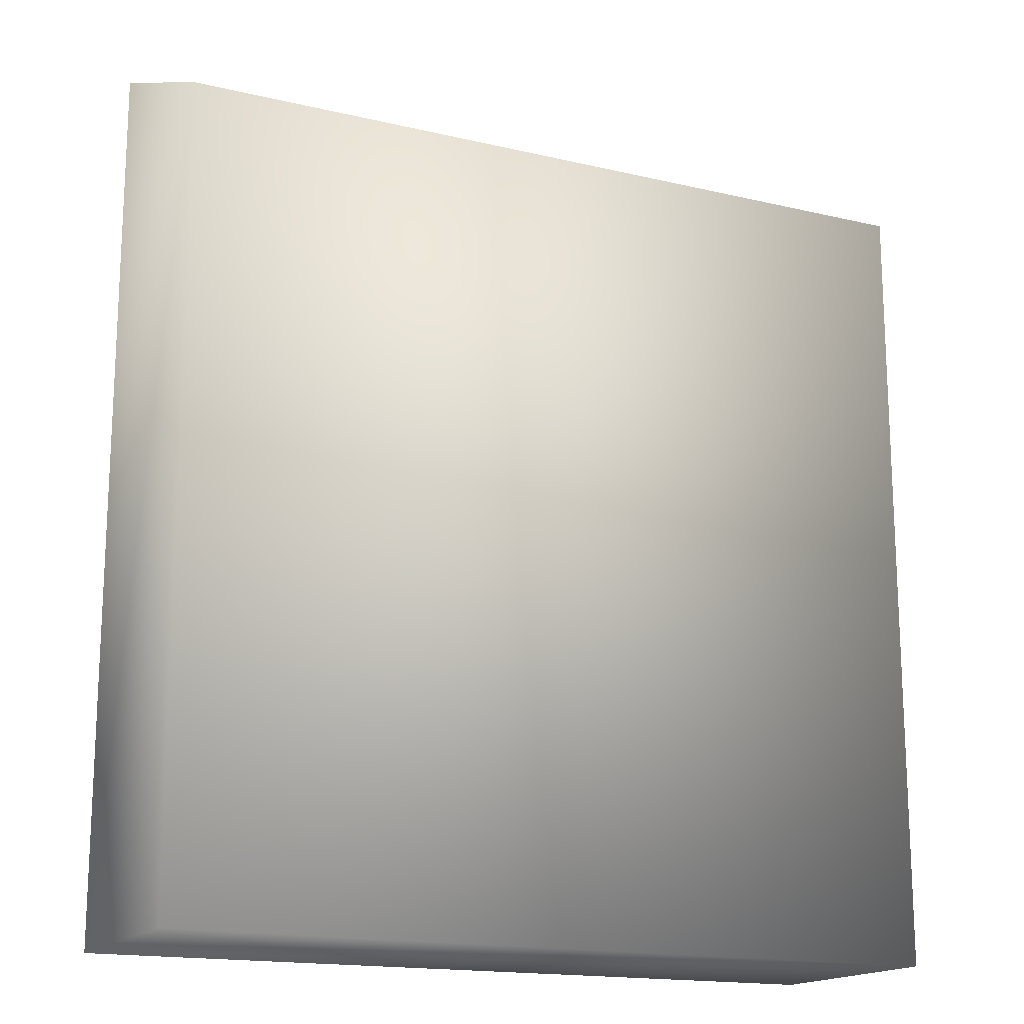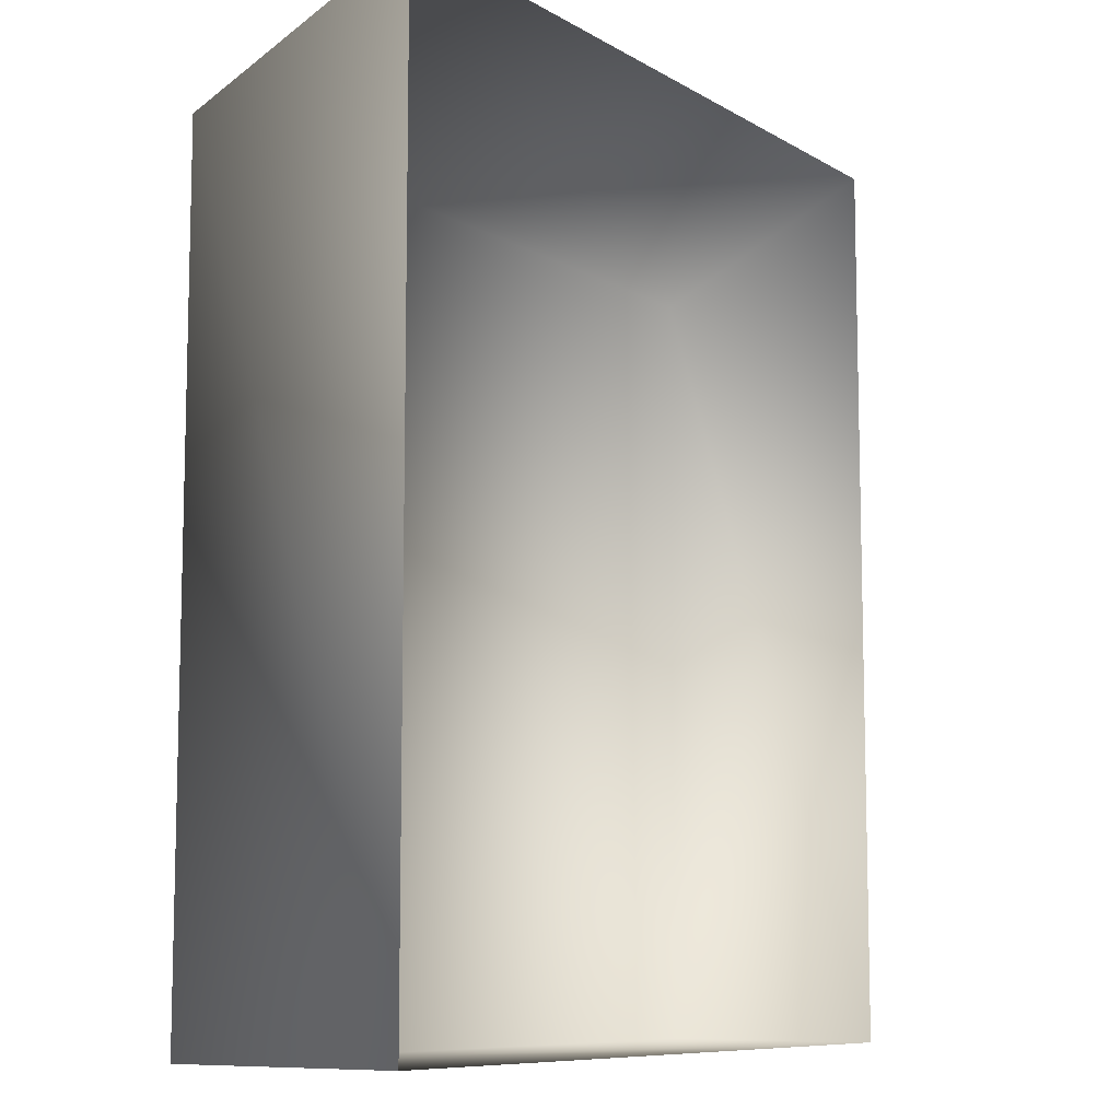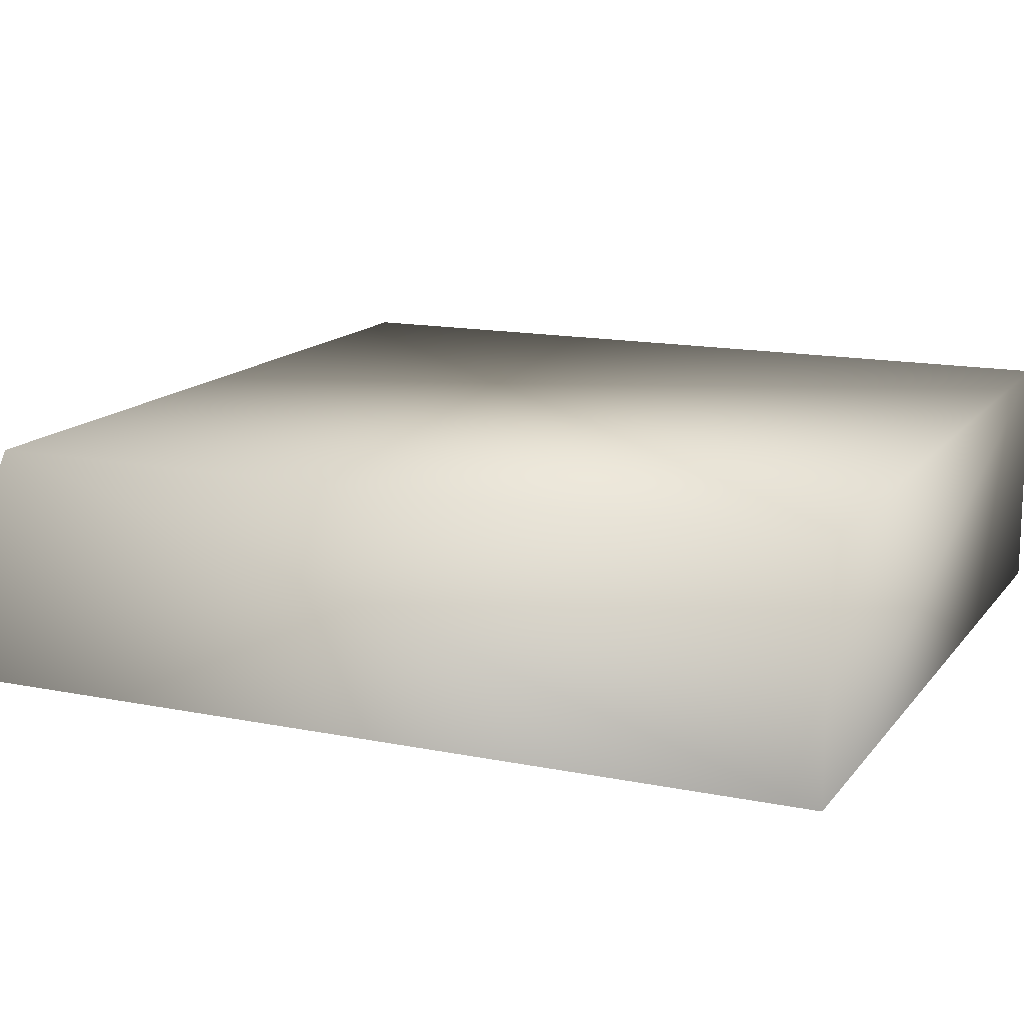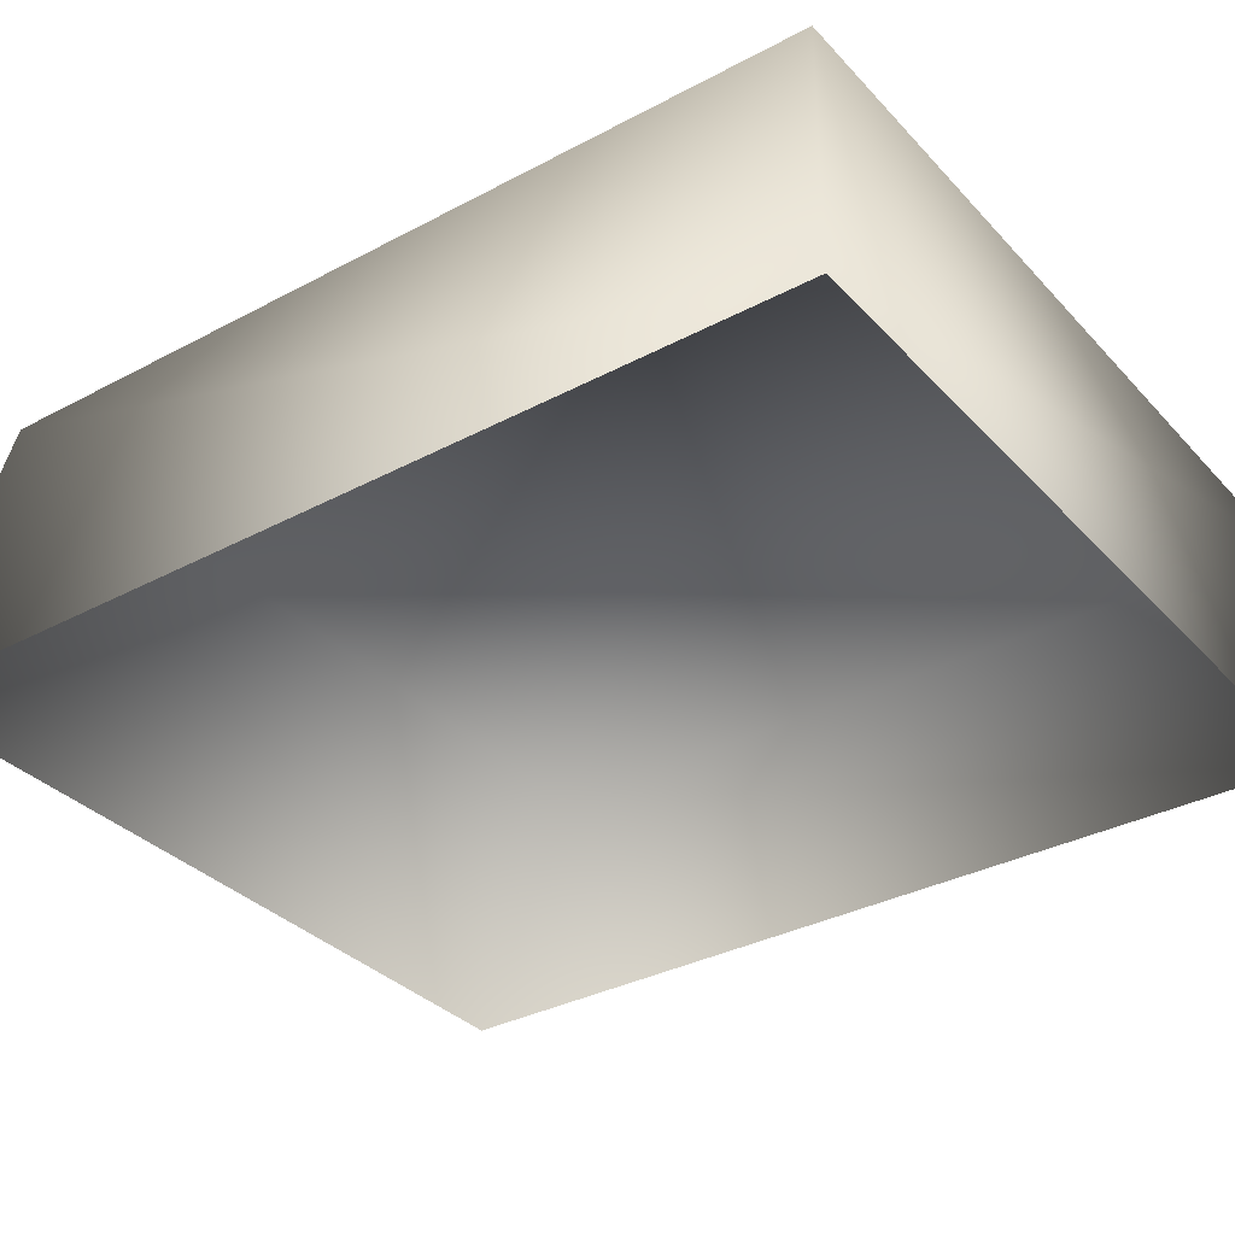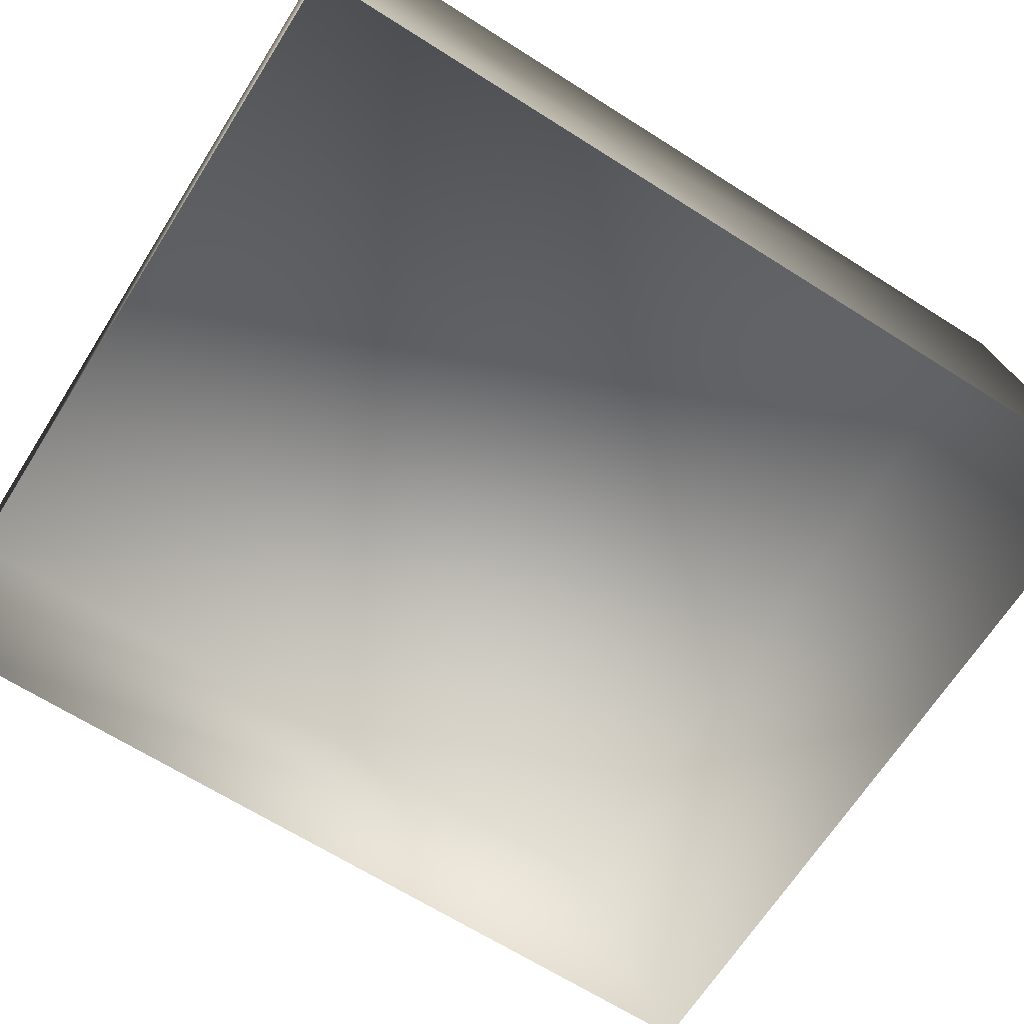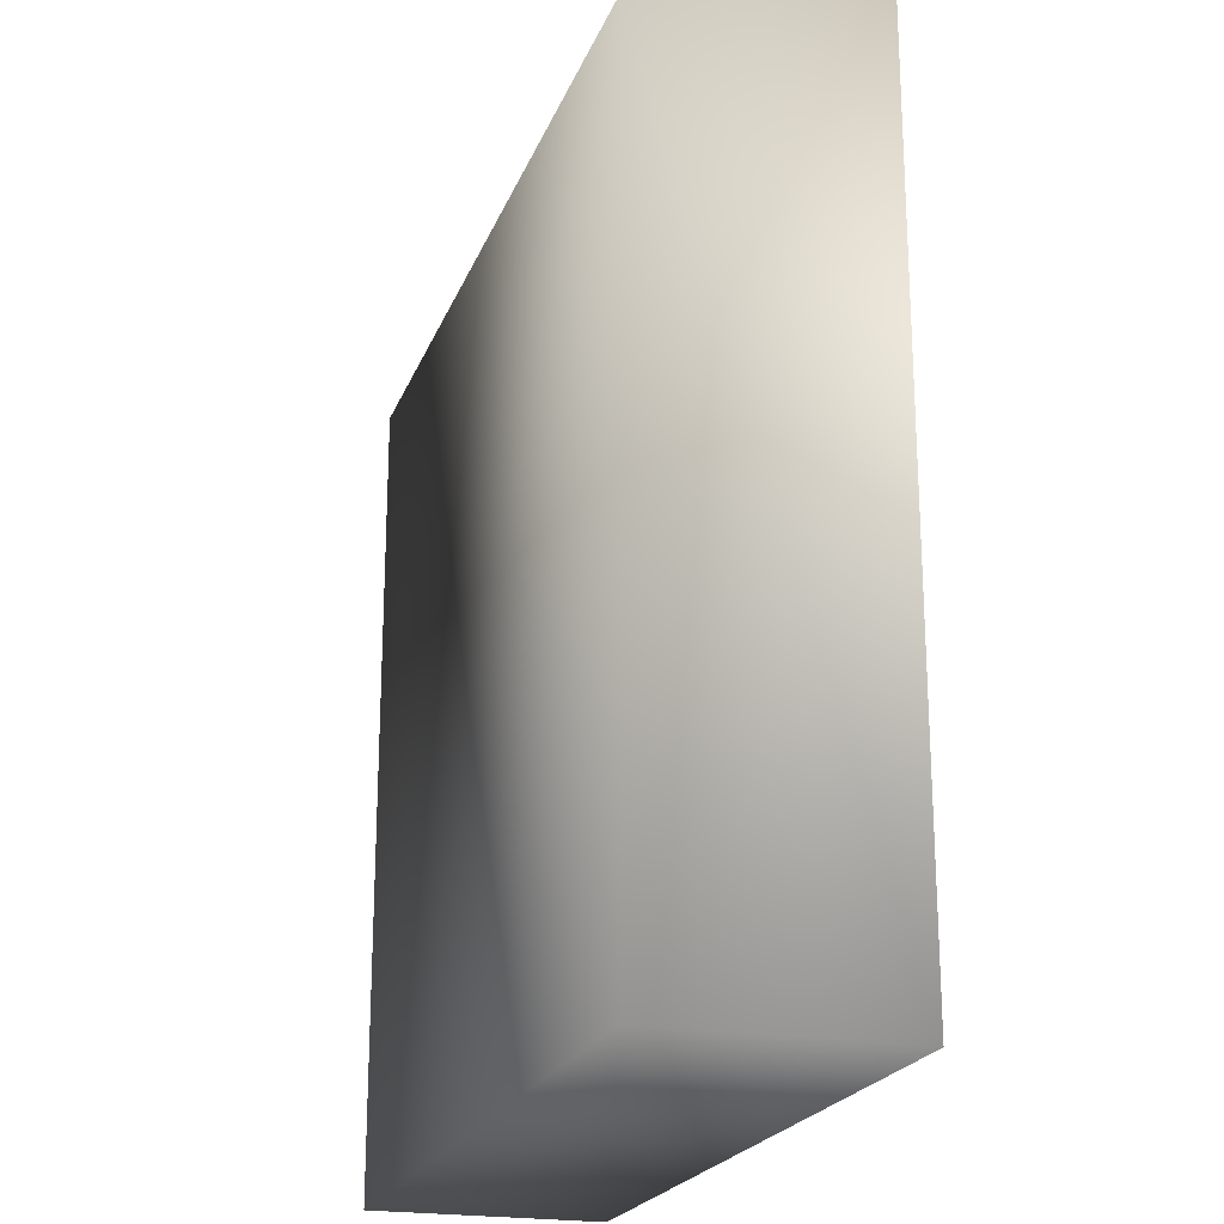
<metadata>
{"format":"obj","ext":"obj","renderer":"f3d","projection":"perspective","resolution":1024,"background":"white","views":[{"elev":-16.6,"azim":-25.7,"up":"+Y"},{"elev":-9.0,"azim":123.9,"up":"+Y"},{"elev":14.4,"azim":-66.1,"up":"+Z"},{"elev":-33.9,"azim":-54.2,"up":"+Z"},{"elev":-67.0,"azim":57.6,"up":"+Z"},{"elev":-21.5,"azim":72.8,"up":"+Y"}]}
</metadata>
<code>
v  7.692 -8.49 4.555
v  -7.692 -8.49 4.555
v  -7.692 -8.49 0
v  7.692 -8.49 -0
v  -7.692 7.218 4.555
v  -7.692 9.317 0
v  7.692 7.218 4.555
v  7.692 9.317 -0
o default
g default
f 1 2 3
f 3 4 1
f 3 2 5
f 5 6 3
f 2 1 7
f 7 5 2
f 7 1 4
f 4 8 7
f 8 6 5
f 5 7 8

</code>
